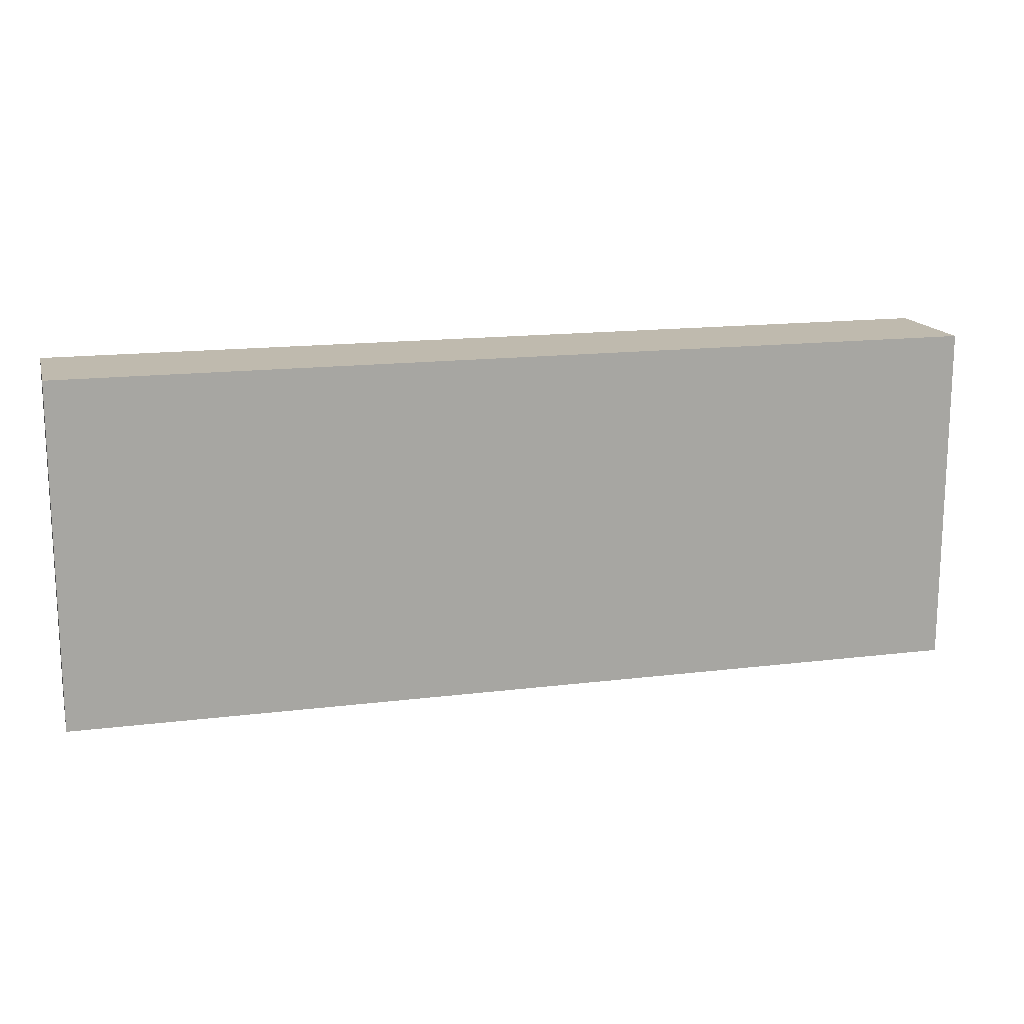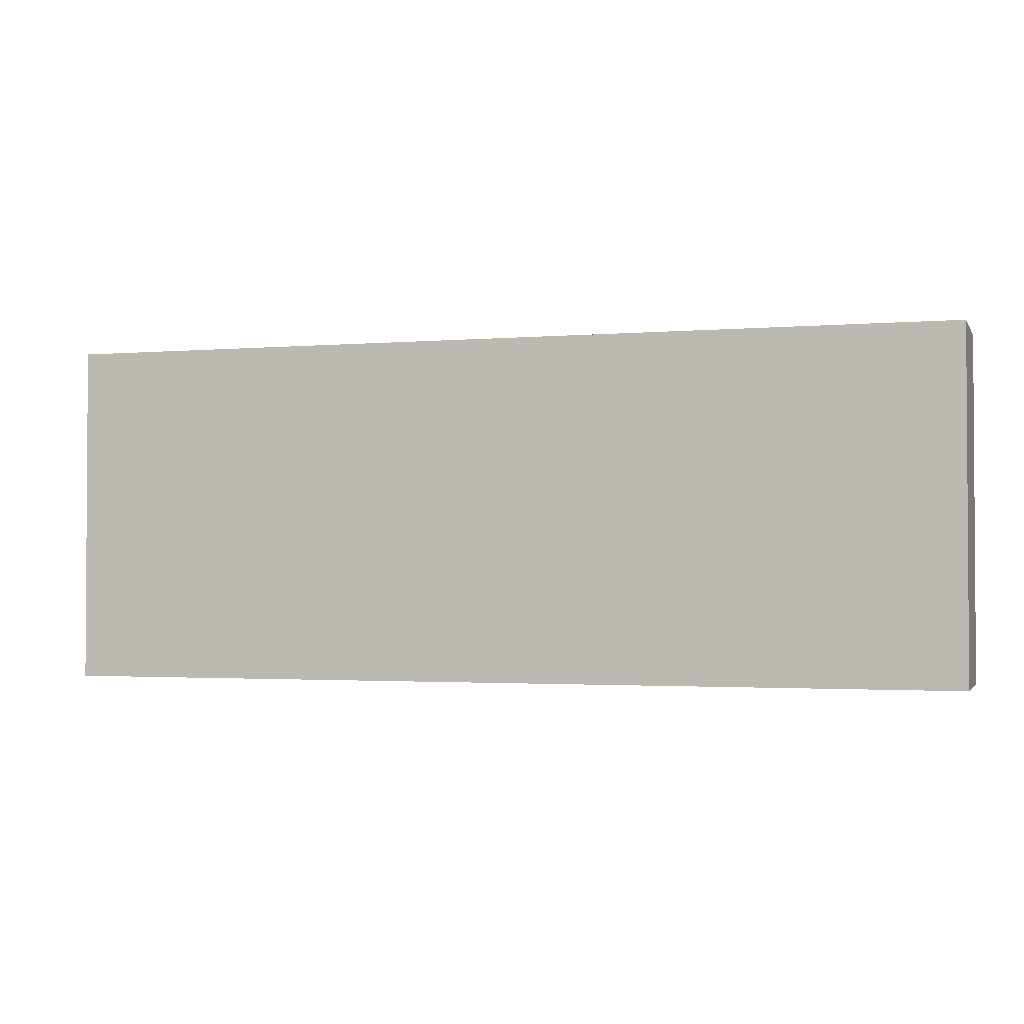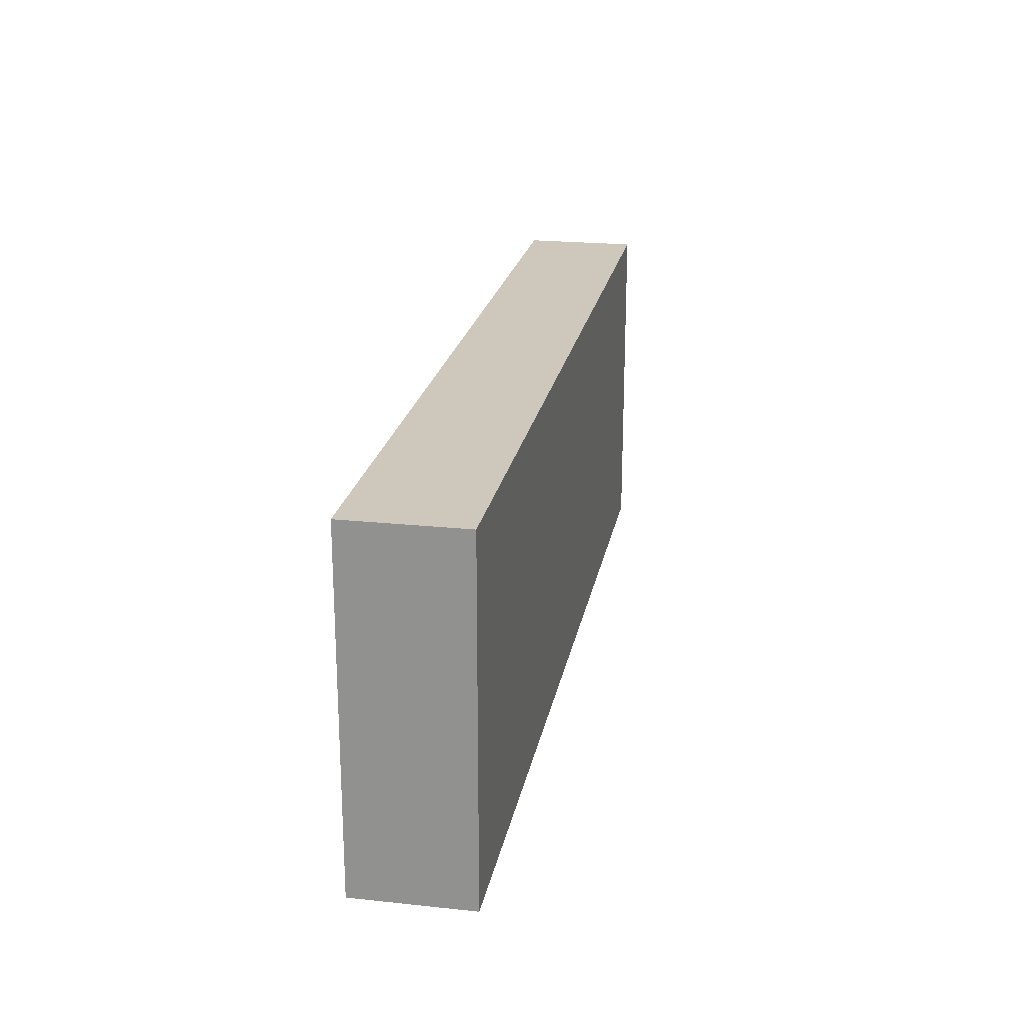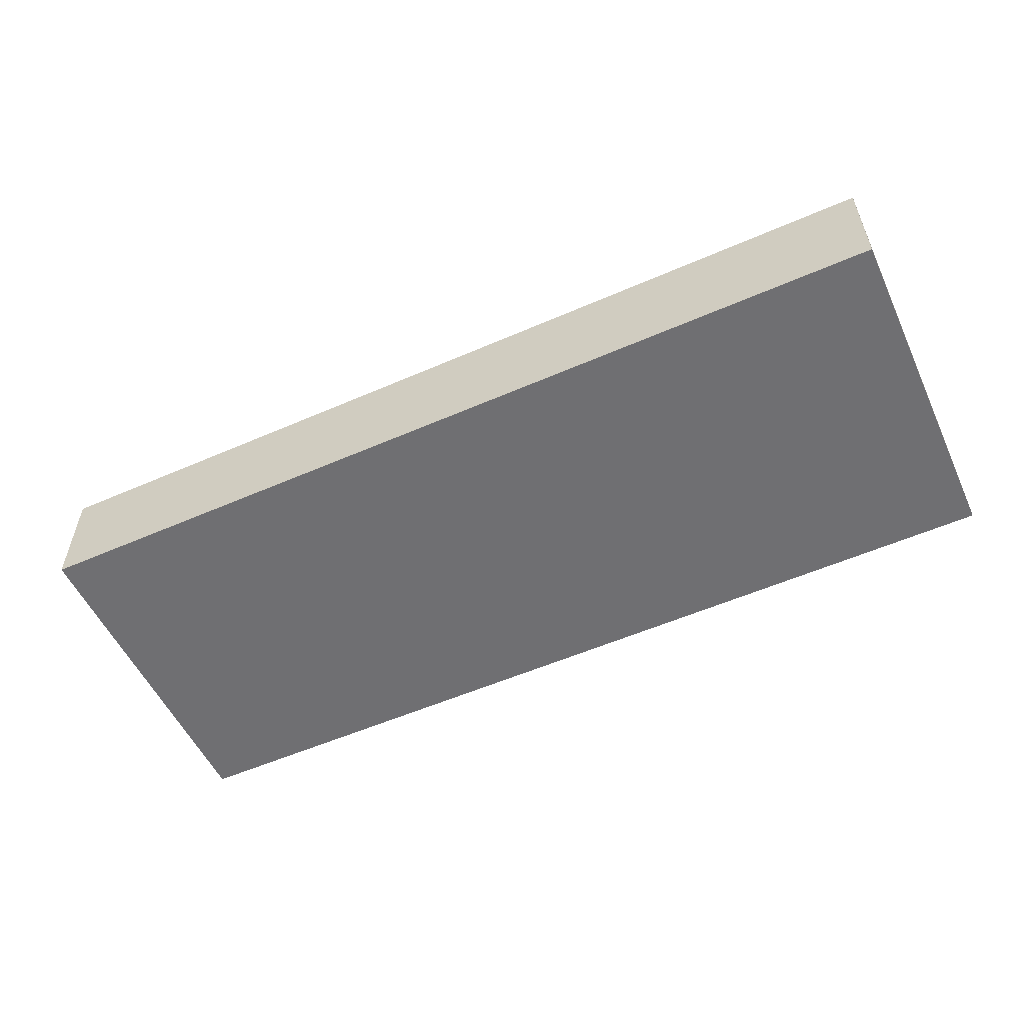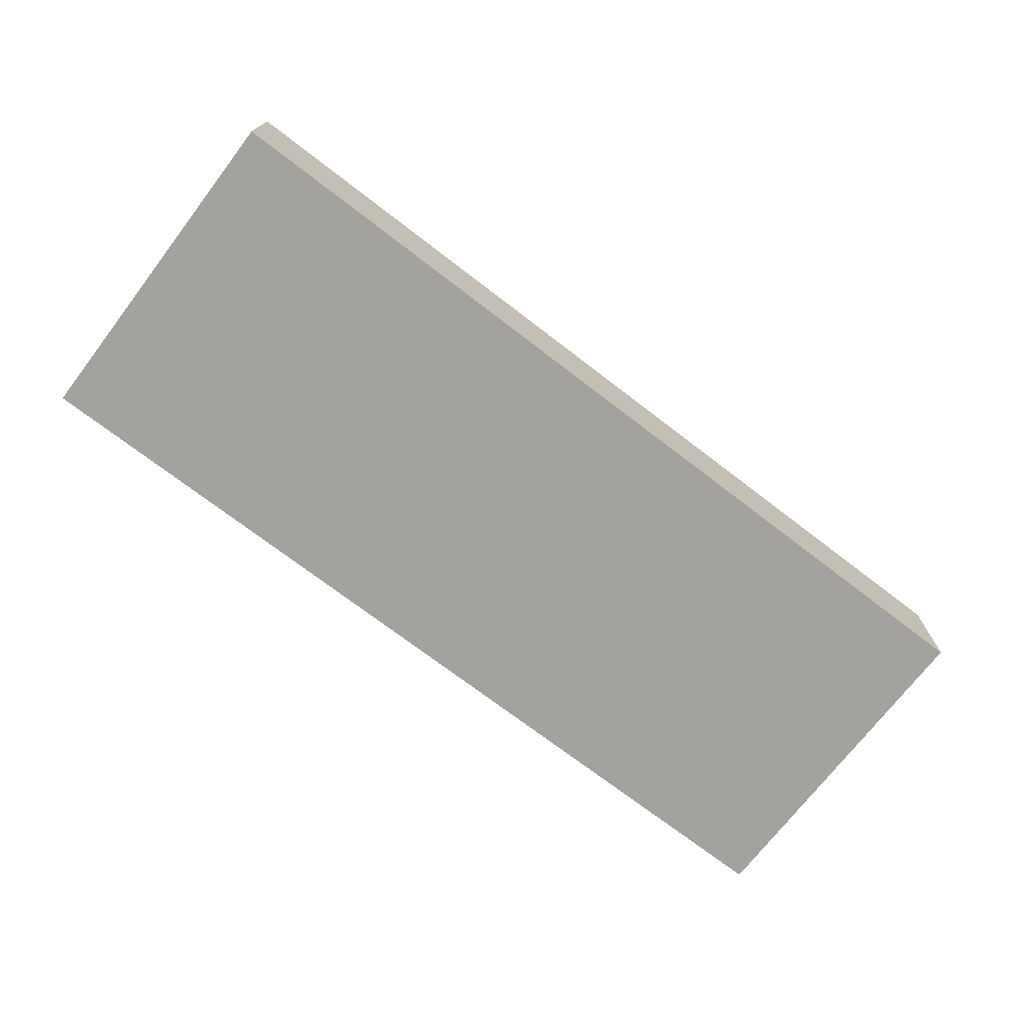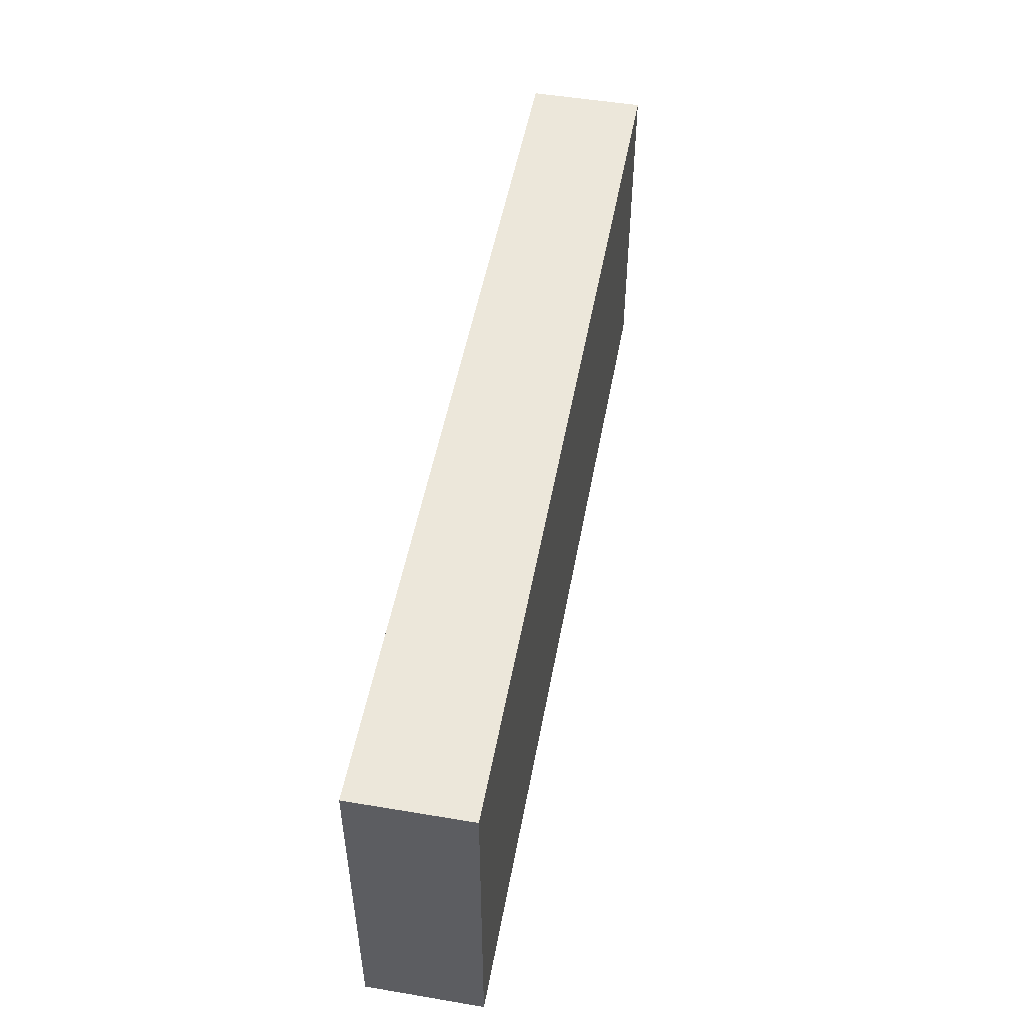
<metadata>
{"format":"obj","ext":"obj","renderer":"f3d","projection":"perspective","resolution":1024,"background":"white","views":[{"elev":15.5,"azim":-14.7,"up":"+Z"},{"elev":-2.0,"azim":-162.9,"up":"+Z"},{"elev":22.0,"azim":100.5,"up":"+Z"},{"elev":-54.7,"azim":-155.2,"up":"+Y"},{"elev":-72.4,"azim":142.5,"up":"+Y"},{"elev":50.7,"azim":-79.6,"up":"+Z"}]}
</metadata>
<code>
g pb_Mesh43162
v 16 -40 -3
v -8 -40 -3
v 16 -37 -3
v -8 -37 -3
v -8 -40 -3
v -8 -40 -12
v -8 -37 -3
v -8 -37 -12
v -8 -40 -12
v 16 -40 -12
v -8 -37 -12
v 16 -37 -12
v 16 -40 -12
v 16 -40 -3
v 16 -37 -12
v 16 -37 -3
v 16 -37 -3
v -8 -37 -3
v 16 -37 -12
v -8 -37 -12
v 16 -40 -12
v -8 -40 -12
v 16 -40 -3
v -8 -40 -3
g pb_Mesh43162_0
g pb_Mesh43162_1
f 3 2 1
f 3 4 2
f 7 6 5
f 7 8 6
f 11 10 9
f 11 12 10
f 15 14 13
f 15 16 14
f 19 18 17
f 19 20 18
f 23 22 21
f 23 24 22

</code>
